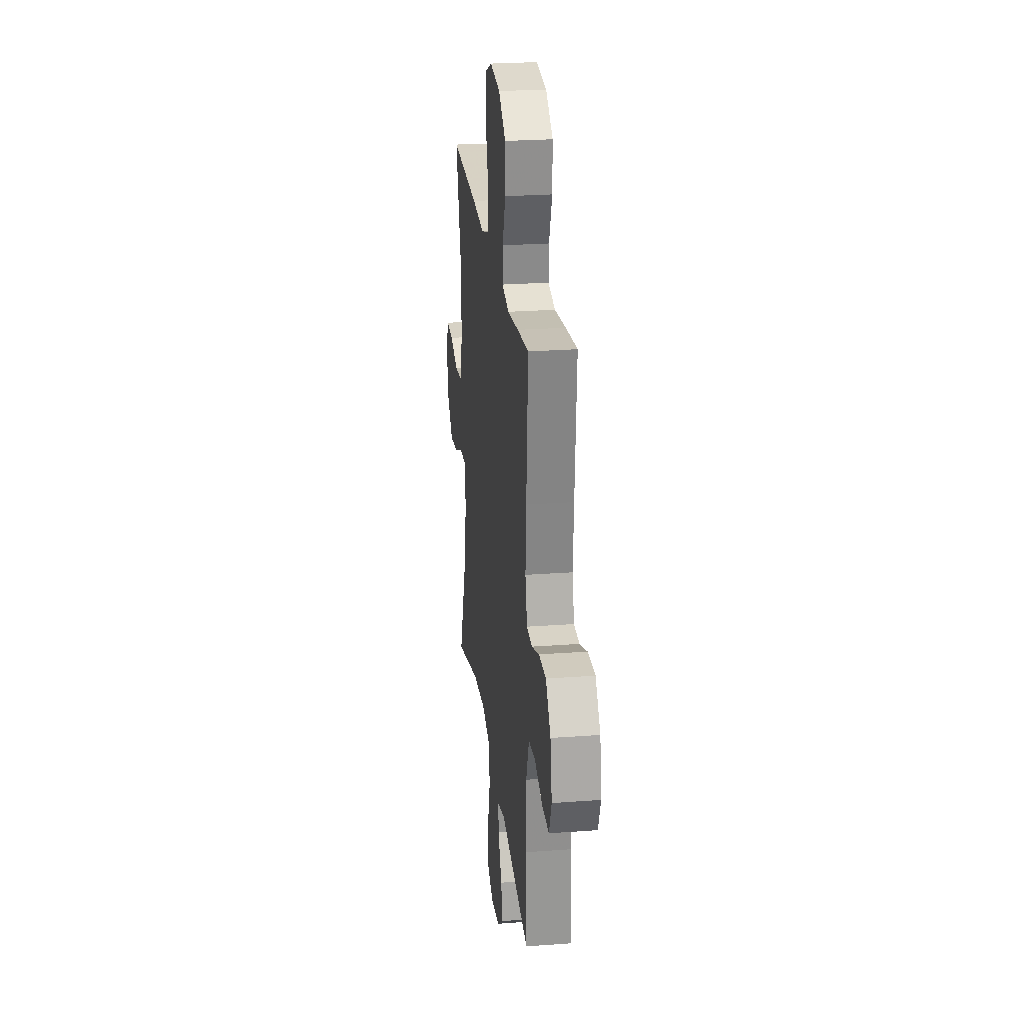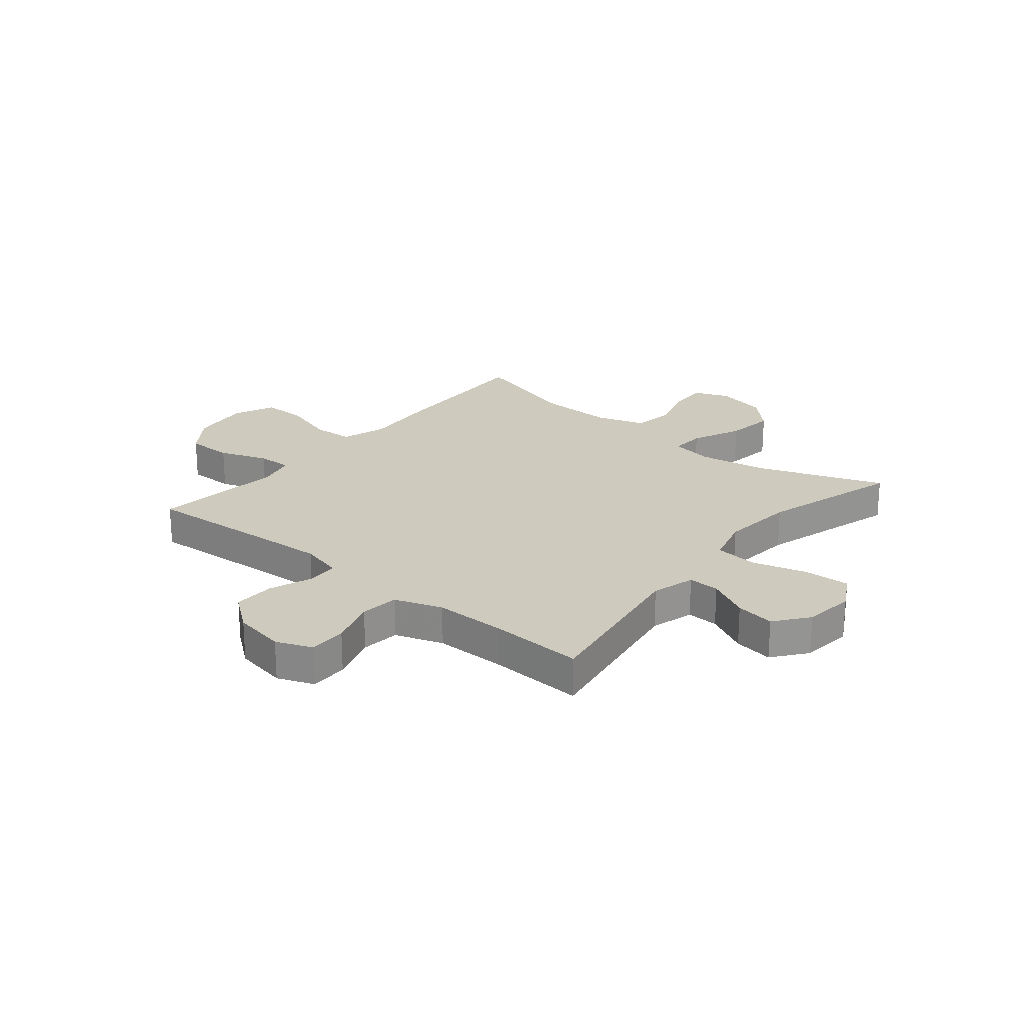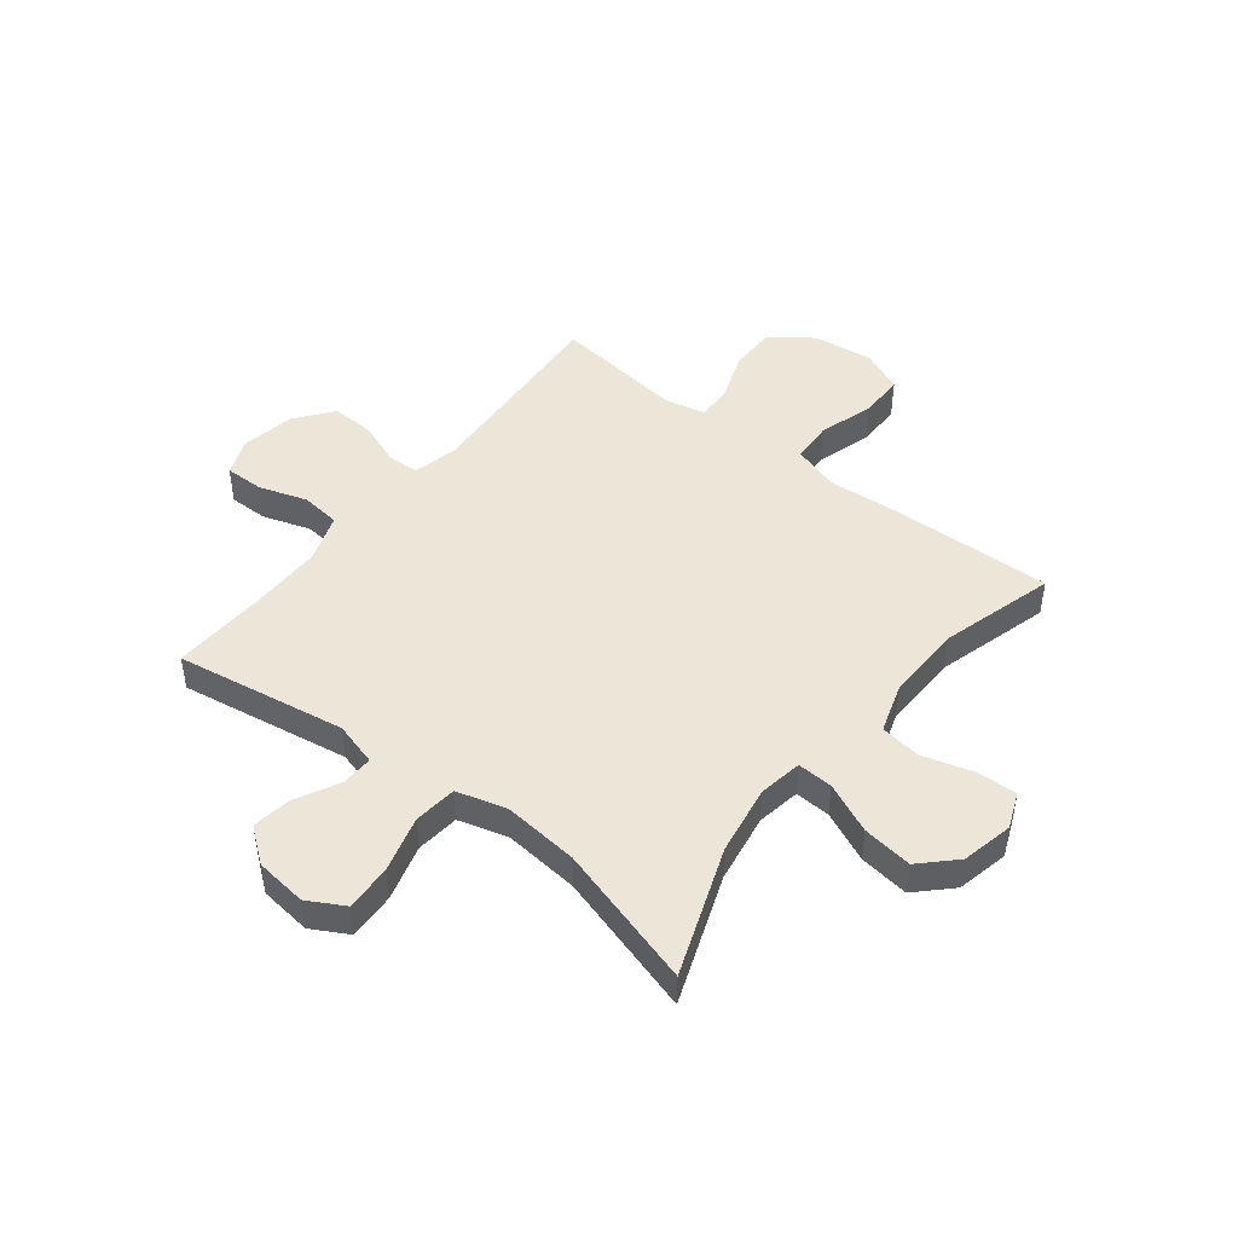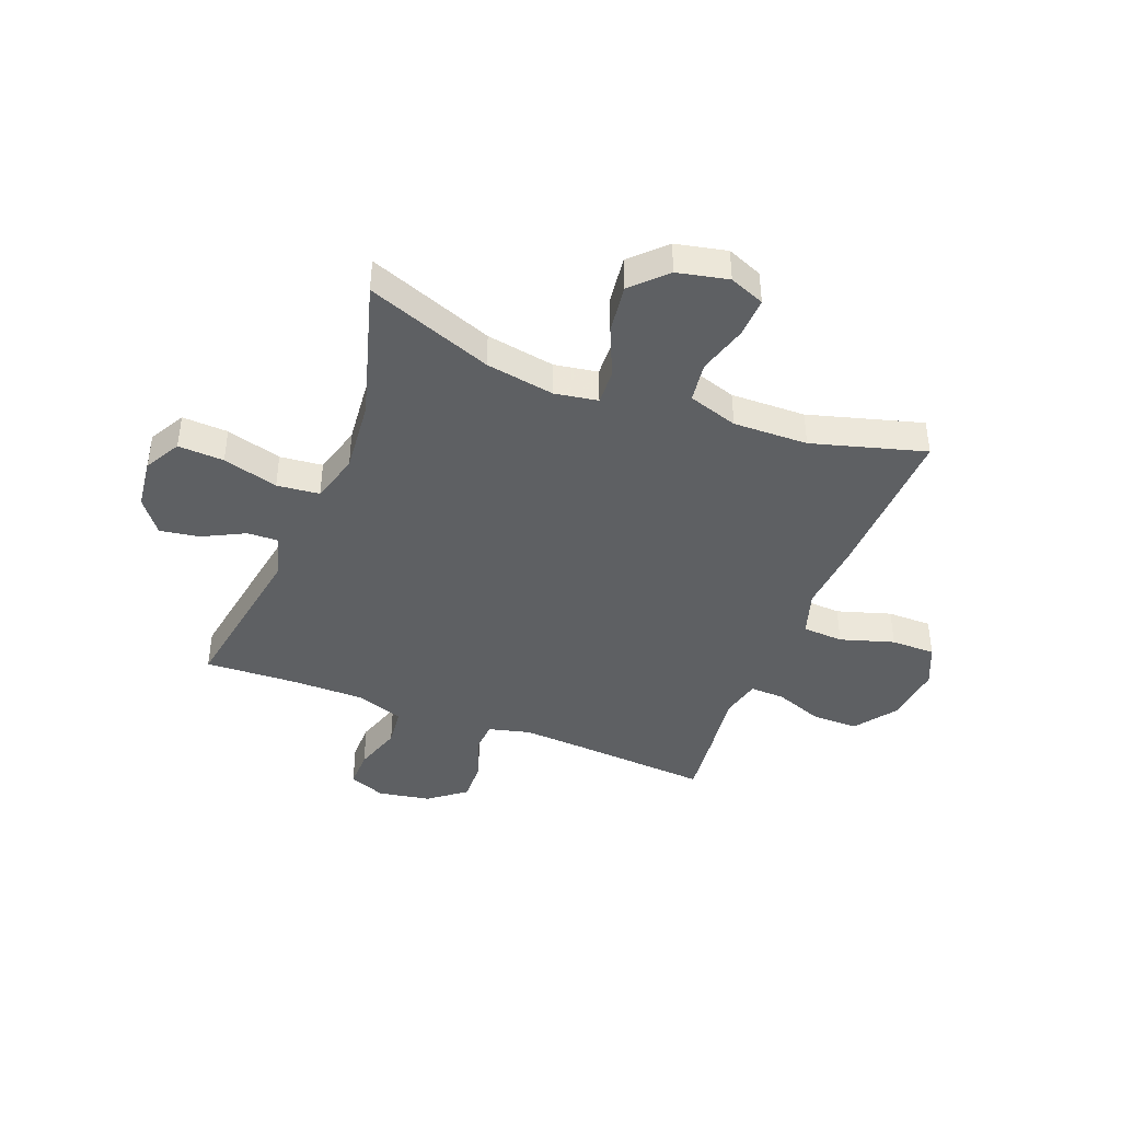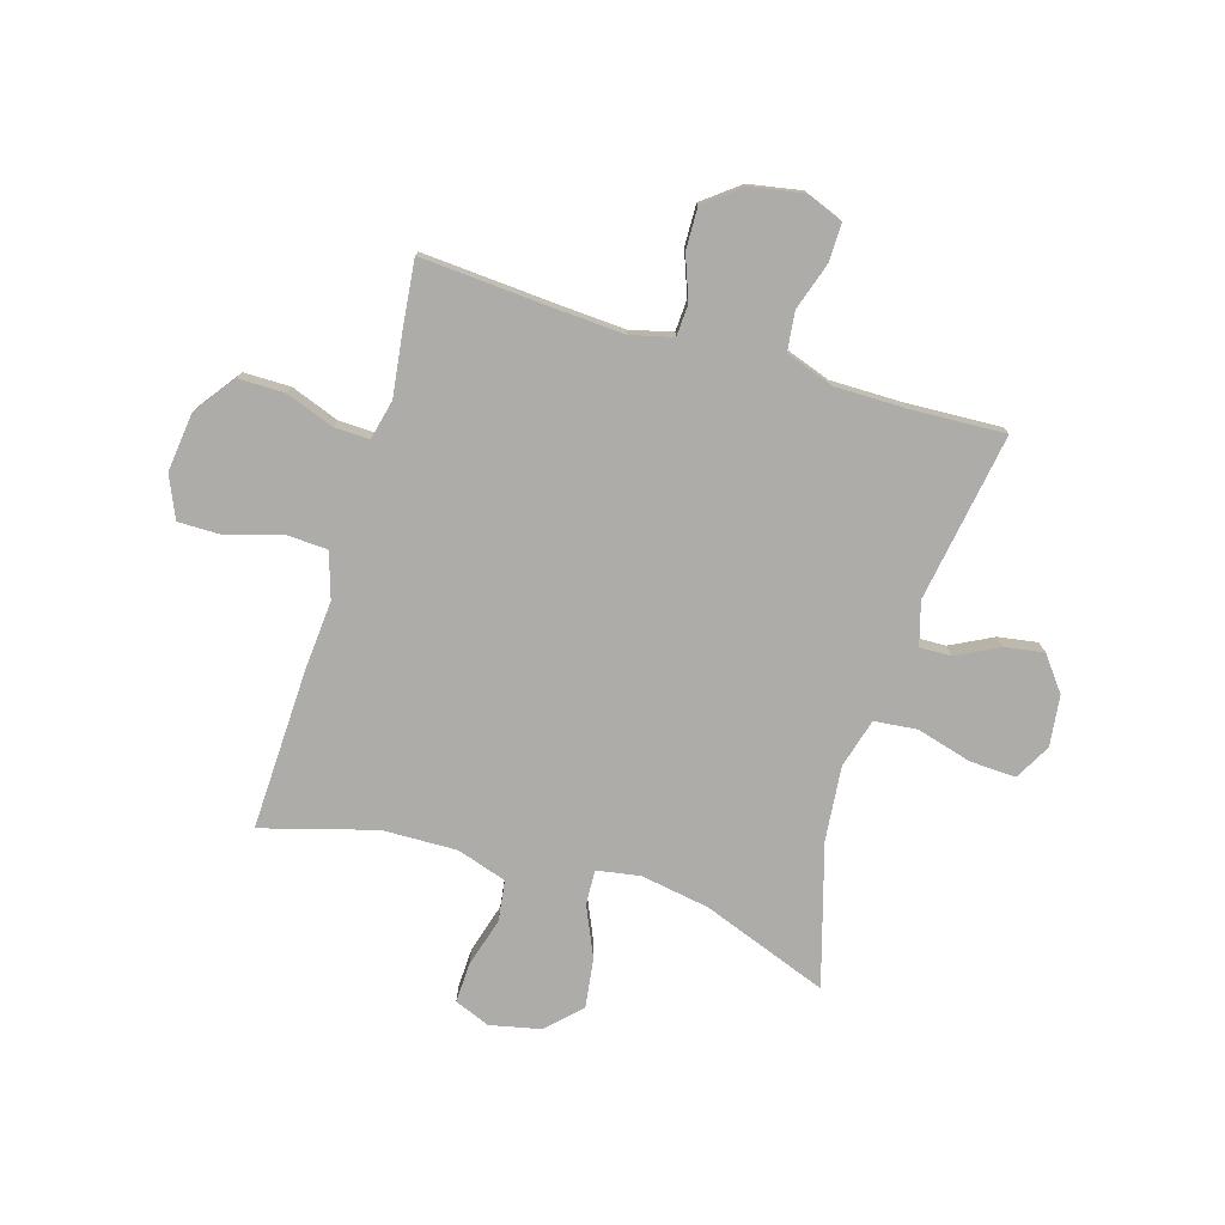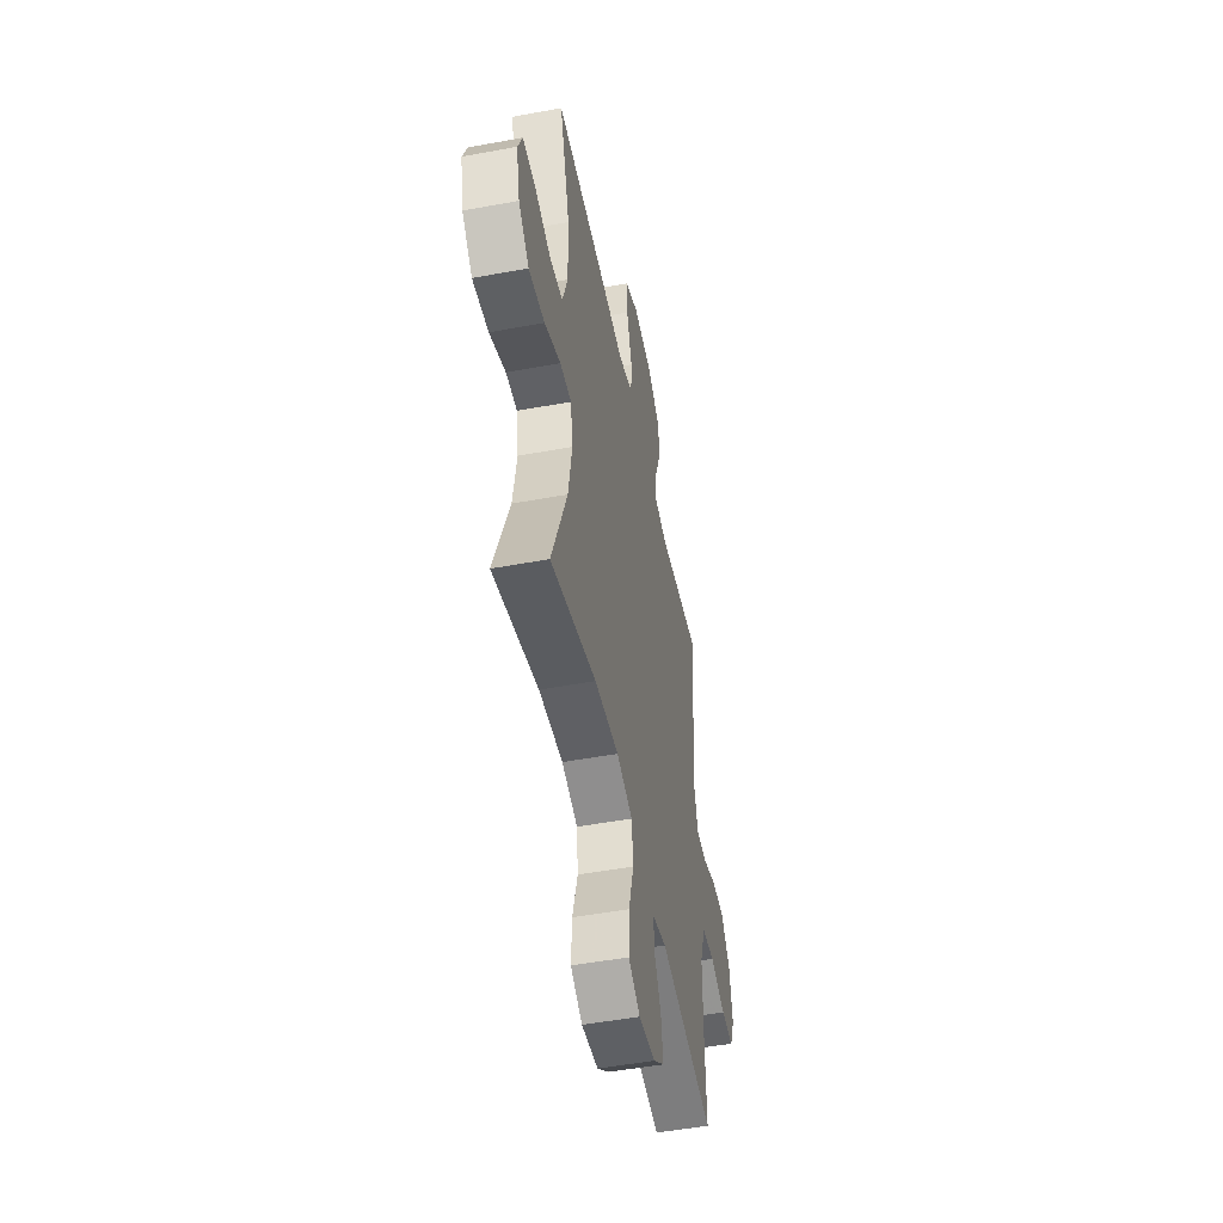
<metadata>
{"format":"obj","ext":"obj","renderer":"f3d","projection":"perspective","resolution":1024,"background":"white","views":[{"elev":25.1,"azim":83.1,"up":"+Z"},{"elev":23.2,"azim":129.6,"up":"+Y"},{"elev":46.6,"azim":-141.8,"up":"+Y"},{"elev":-42.1,"azim":-111.3,"up":"+Y"},{"elev":-76.6,"azim":73.3,"up":"+Y"},{"elev":-50.1,"azim":-78.5,"up":"+Z"}]}
</metadata>
<code>
v 0.5 0.07 0.5
v 0.483 0.07 0.256
v 0.476 0.07 0.139
v 0.495 0.07 0.063
v 0.552 0.07 0.06
v 0.63 0.07 0.089
v 0.705 0.07 0.091
v 0.756 0.07 0.025
v 0.773 0.07 -0.07
v 0.747 0.07 -0.136
v 0.678 0.07 -0.135
v 0.592 0.07 -0.107
v 0.522 0.07 -0.115
v 0.492 0.07 -0.201
v 0.492 0.07 -0.331
v 0.5 0.07 -0.5
v 0.197 0.07 -0.45
v 0.119 0.07 -0.472
v 0.121 0.07 -0.529
v 0.16 0.07 -0.605
v 0.171 0.07 -0.676
v 0.11 0.07 -0.723
v 0.018 0.07 -0.734
v -0.047 0.07 -0.698
v -0.043 0.07 -0.615
v -0.015 0.07 -0.515
v -0.023 0.07 -0.438
v -0.112 0.07 -0.413
v -0.246 0.07 -0.426
v -0.5 0.07 -0.5
v -0.415 0.07 -0.272
v -0.394 0.07 -0.148
v -0.407 0.07 -0.07
v -0.47 0.07 -0.073
v -0.56 0.07 -0.113
v -0.649 0.07 -0.125
v -0.708 0.07 -0.066
v -0.728 0.07 0.026
v -0.702 0.07 0.09
v -0.63 0.07 0.087
v -0.541 0.07 0.061
v -0.468 0.07 0.071
v -0.439 0.07 0.161
v -0.442 0.07 0.296
v -0.5 0.07 0.5
v -0.211 0.07 0.49
v -0.084 0.07 0.48
v -0.002 0.07 0.506
v 0.002 0.07 0.58
v -0.028 0.07 0.677
v -0.028 0.07 0.757
v 0.047 0.07 0.79
v 0.154 0.07 0.777
v 0.228 0.07 0.723
v 0.228 0.07 0.639
v 0.196 0.07 0.552
v 0.194 0.07 0.489
v 0.266 0.07 0.472
v 0.381 0.07 0.487
v 0.5 0 0.5
v 0.483 0 0.256
v 0.476 0 0.139
v 0.495 0 0.063
v 0.552 0 0.06
v 0.63 0 0.089
v 0.705 0 0.091
v 0.756 0 0.025
v 0.773 0 -0.07
v 0.747 0 -0.136
v 0.678 0 -0.135
v 0.592 0 -0.107
v 0.522 0 -0.115
v 0.492 0 -0.201
v 0.492 0 -0.331
v 0.5 0 -0.5
v 0.197 0 -0.45
v 0.119 0 -0.472
v 0.121 0 -0.529
v 0.16 0 -0.605
v 0.171 0 -0.676
v 0.11 0 -0.723
v 0.018 0 -0.734
v -0.047 0 -0.698
v -0.043 0 -0.615
v -0.015 0 -0.515
v -0.023 0 -0.438
v -0.112 0 -0.413
v -0.246 0 -0.426
v -0.5 0 -0.5
v -0.415 0 -0.272
v -0.394 0 -0.148
v -0.407 0 -0.07
v -0.47 0 -0.073
v -0.56 0 -0.113
v -0.649 0 -0.125
v -0.708 0 -0.066
v -0.728 0 0.026
v -0.702 0 0.09
v -0.63 0 0.087
v -0.541 0 0.061
v -0.468 0 0.071
v -0.439 0 0.161
v -0.442 0 0.296
v -0.5 0 0.5
v -0.211 0 0.49
v -0.084 0 0.48
v -0.002 0 0.506
v 0.002 0 0.58
v -0.028 0 0.677
v -0.028 0 0.757
v 0.047 0 0.79
v 0.154 0 0.777
v 0.228 0 0.723
v 0.228 0 0.639
v 0.196 0 0.552
v 0.194 0 0.489
v 0.266 0 0.472
v 0.381 0 0.487
f 58 59 1 2
f 57 58 2 3
f 53 54 55 56
f 53 56 57
f 52 53 57
f 49 50 51 52
f 48 49 52 57
f 47 48 57 3
f 44 45 46 47
f 43 44 47 3
f 38 39 40 41
f 38 41 42
f 37 38 42
f 34 35 36 37
f 33 34 37 42
f 29 30 31
f 28 29 31 32
f 27 28 32 33
f 23 24 25 26
f 23 26 27
f 22 23 27
f 19 20 21 22
f 18 19 22 27
f 17 18 27 33
f 15 16 17 33
f 9 10 11 12
f 9 12 13
f 8 9 13
f 5 6 7 8
f 4 5 8 13
f 3 4 13 14
f 15 33 42 43
f 3 14 15 43
f 61 60 118 117
f 62 61 117 116
f 115 114 113 112
f 116 115 112
f 116 112 111
f 111 110 109 108
f 116 111 108 107
f 62 116 107 106
f 106 105 104 103
f 62 106 103 102
f 100 99 98 97
f 101 100 97
f 101 97 96
f 96 95 94 93
f 101 96 93 92
f 90 89 88
f 91 90 88 87
f 92 91 87 86
f 85 84 83 82
f 86 85 82
f 86 82 81
f 81 80 79 78
f 86 81 78 77
f 92 86 77 76
f 92 76 75 74
f 71 70 69 68
f 72 71 68
f 72 68 67
f 67 66 65 64
f 72 67 64 63
f 73 72 63 62
f 102 101 92 74
f 102 74 73 62
f 1 60 61 2
f 2 61 62 3
f 3 62 63 4
f 4 63 64 5
f 5 64 65 6
f 6 65 66 7
f 7 66 67 8
f 8 67 68 9
f 9 68 69 10
f 10 69 70 11
f 11 70 71 12
f 12 71 72 13
f 13 72 73 14
f 14 73 74 15
f 15 74 75 16
f 16 75 76 17
f 17 76 77 18
f 18 77 78 19
f 19 78 79 20
f 20 79 80 21
f 21 80 81 22
f 22 81 82 23
f 23 82 83 24
f 24 83 84 25
f 25 84 85 26
f 26 85 86 27
f 27 86 87 28
f 28 87 88 29
f 29 88 89 30
f 30 89 90 31
f 31 90 91 32
f 32 91 92 33
f 33 92 93 34
f 34 93 94 35
f 35 94 95 36
f 36 95 96 37
f 37 96 97 38
f 38 97 98 39
f 39 98 99 40
f 40 99 100 41
f 41 100 101 42
f 42 101 102 43
f 43 102 103 44
f 44 103 104 45
f 45 104 105 46
f 46 105 106 47
f 47 106 107 48
f 48 107 108 49
f 49 108 109 50
f 50 109 110 51
f 51 110 111 52
f 52 111 112 53
f 53 112 113 54
f 54 113 114 55
f 55 114 115 56
f 56 115 116 57
f 57 116 117 58
f 58 117 118 59
f 59 118 60 1

</code>
